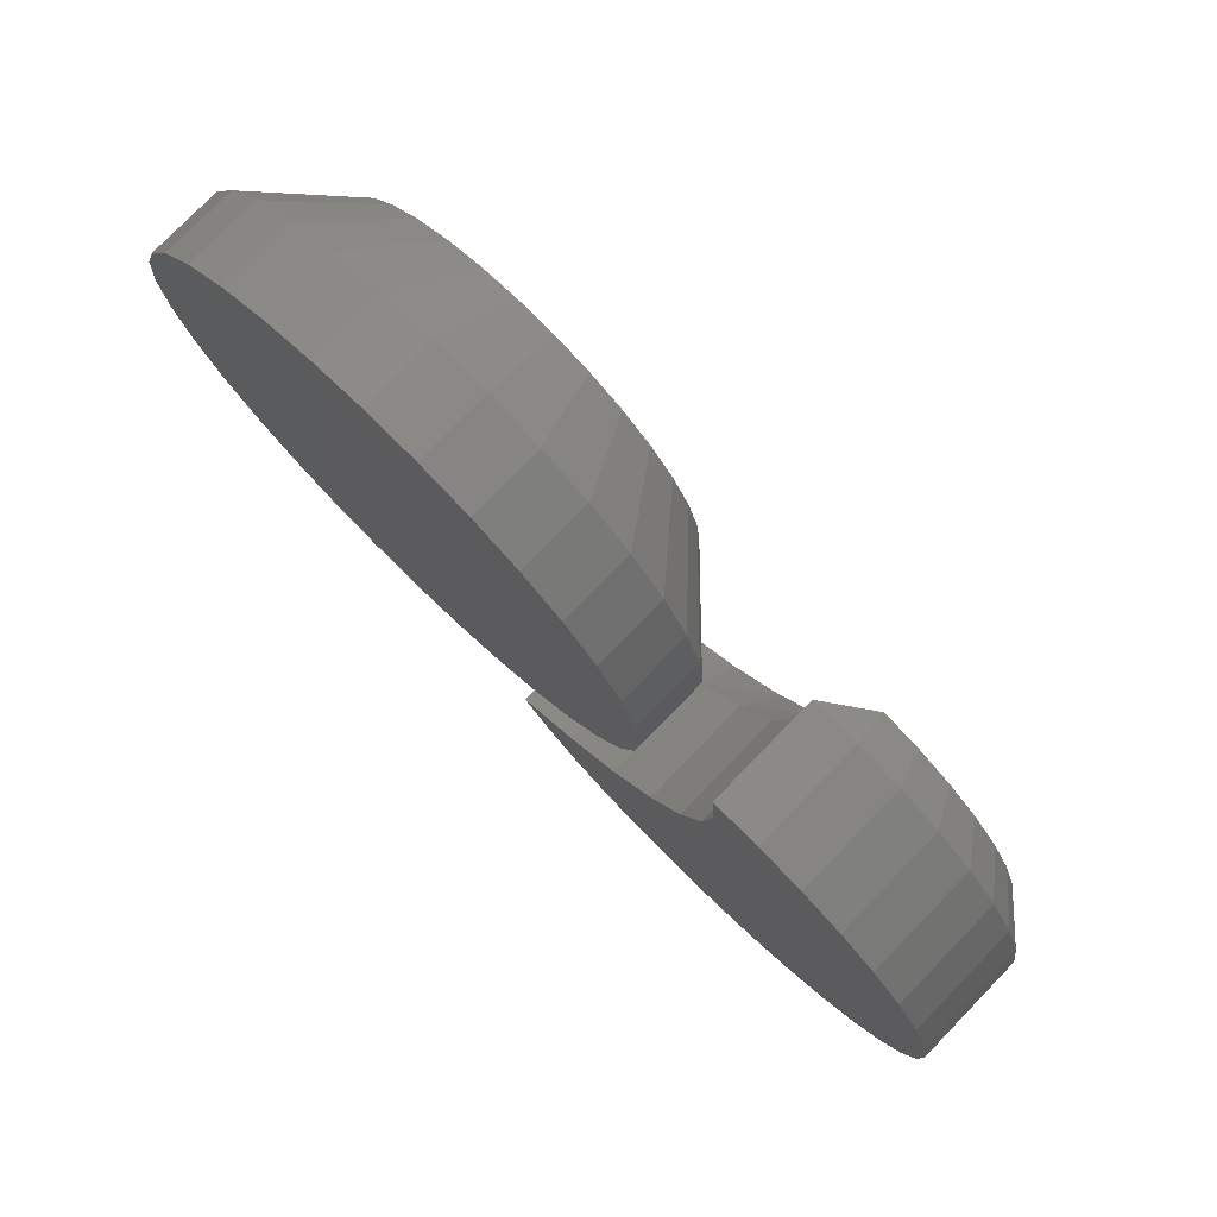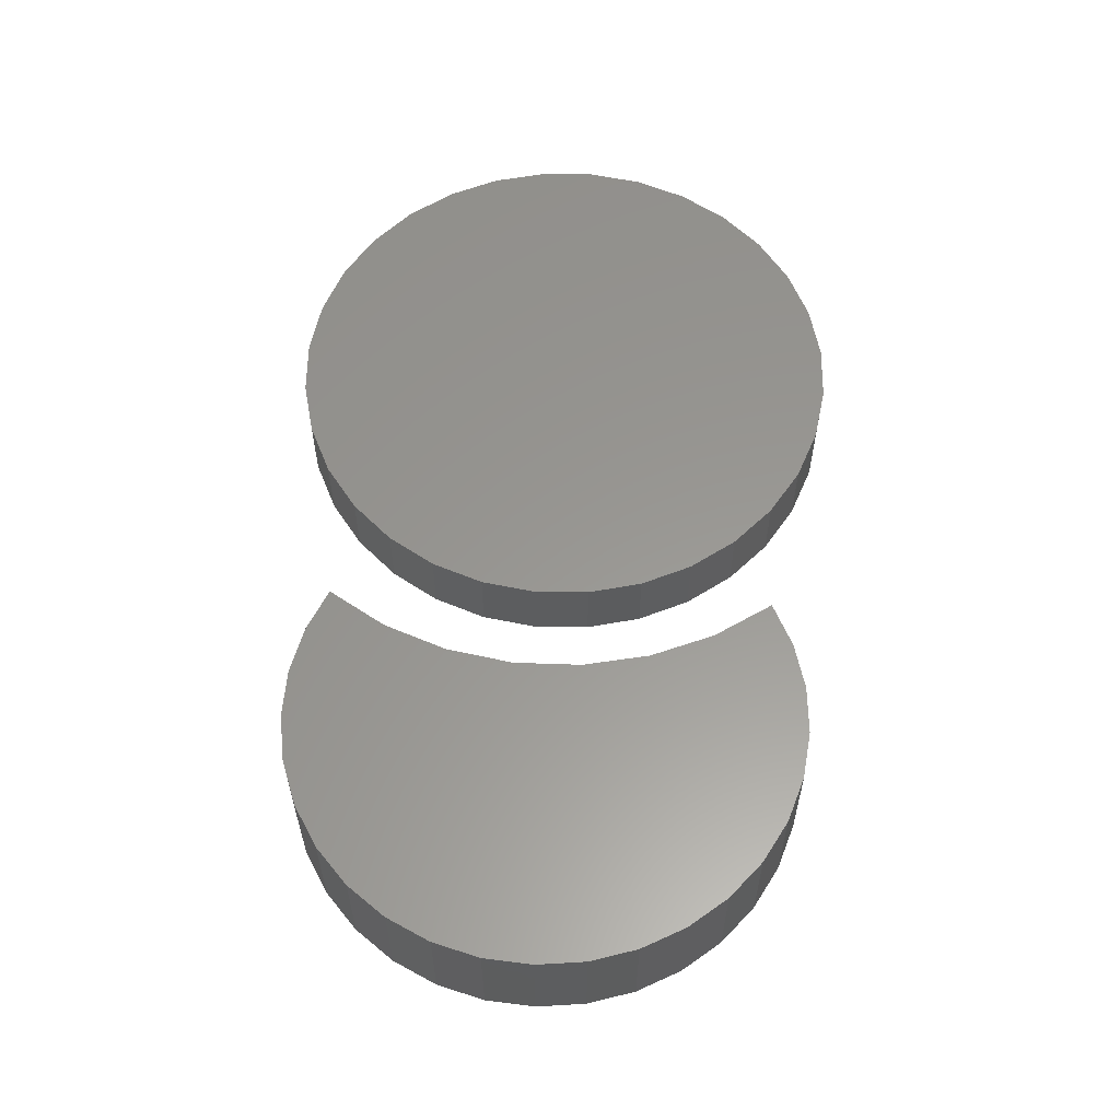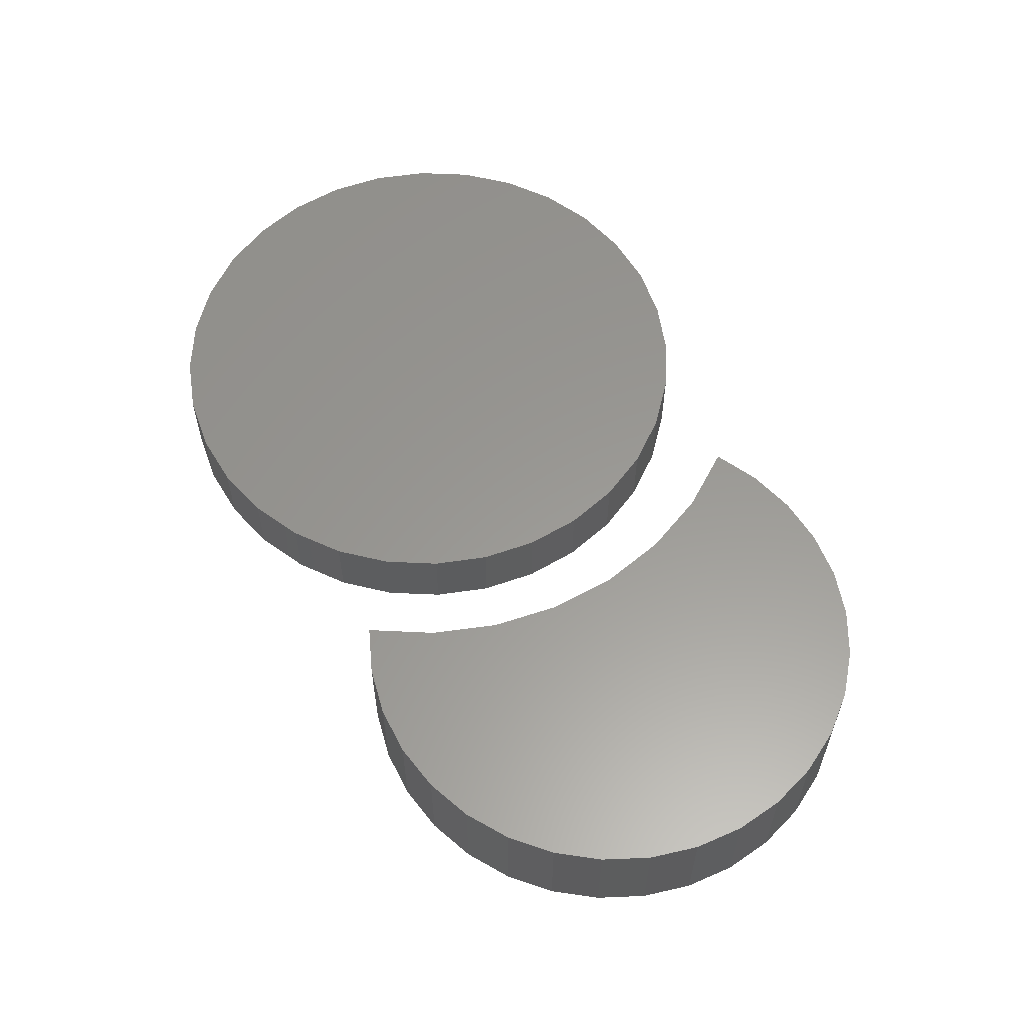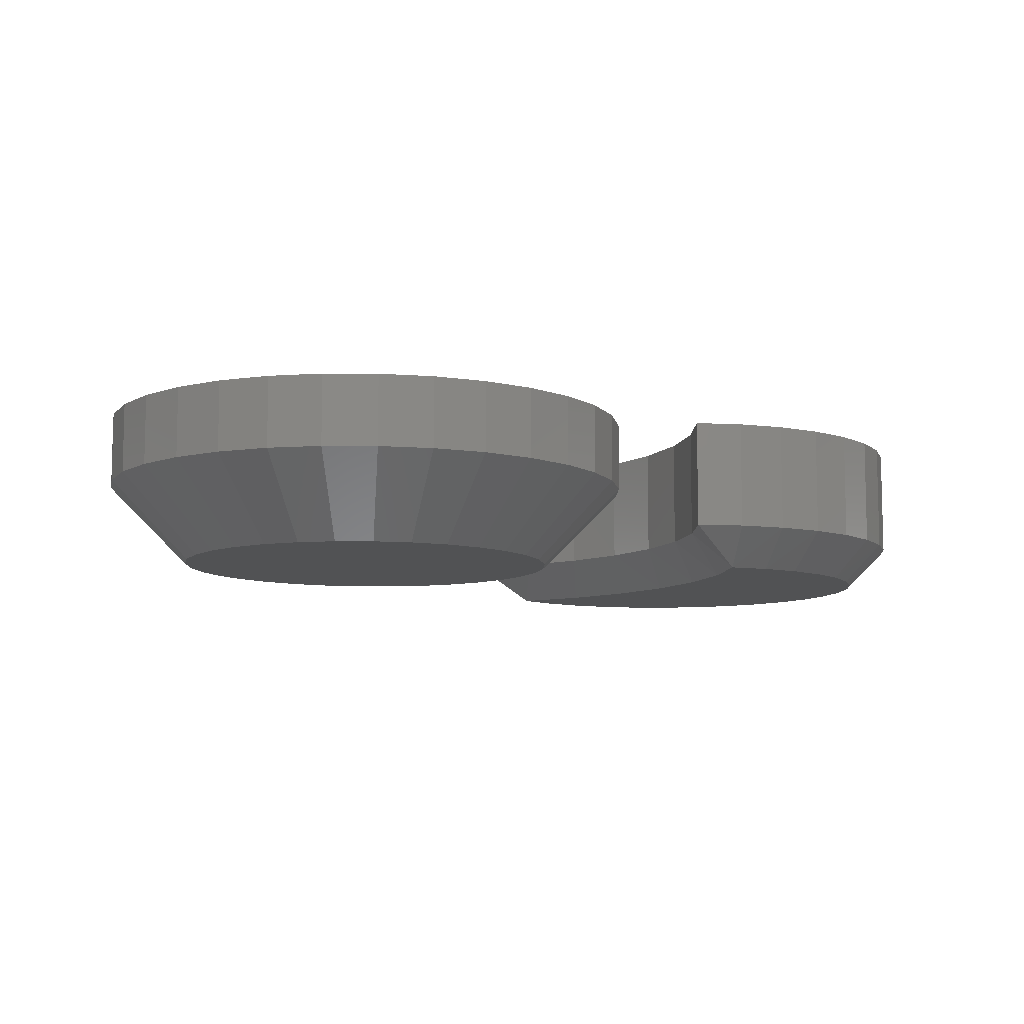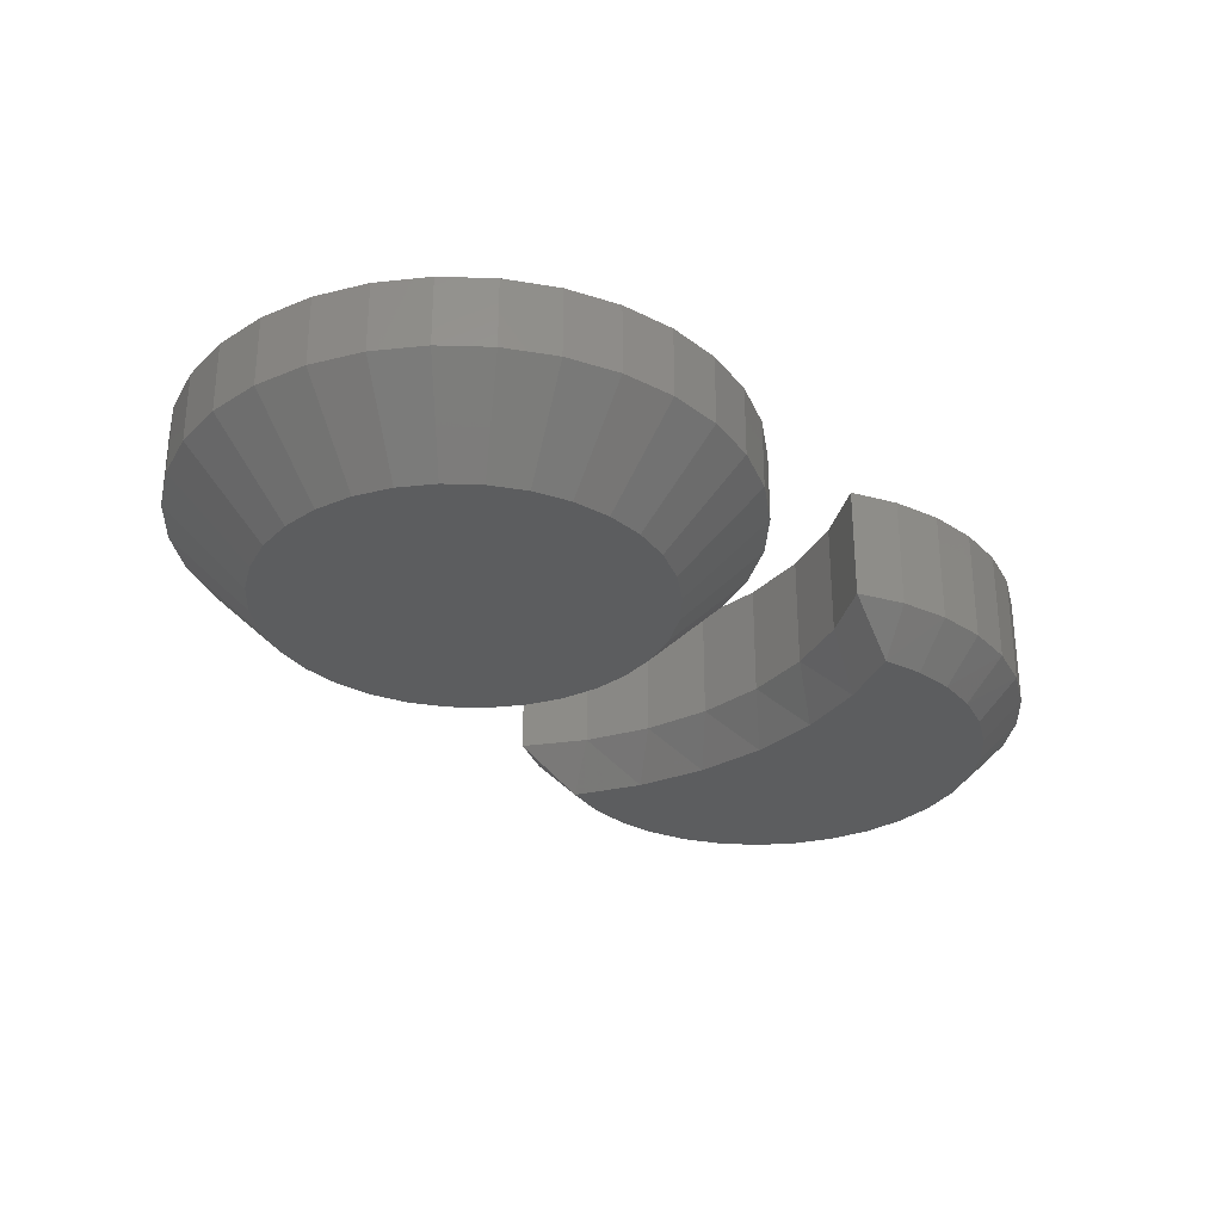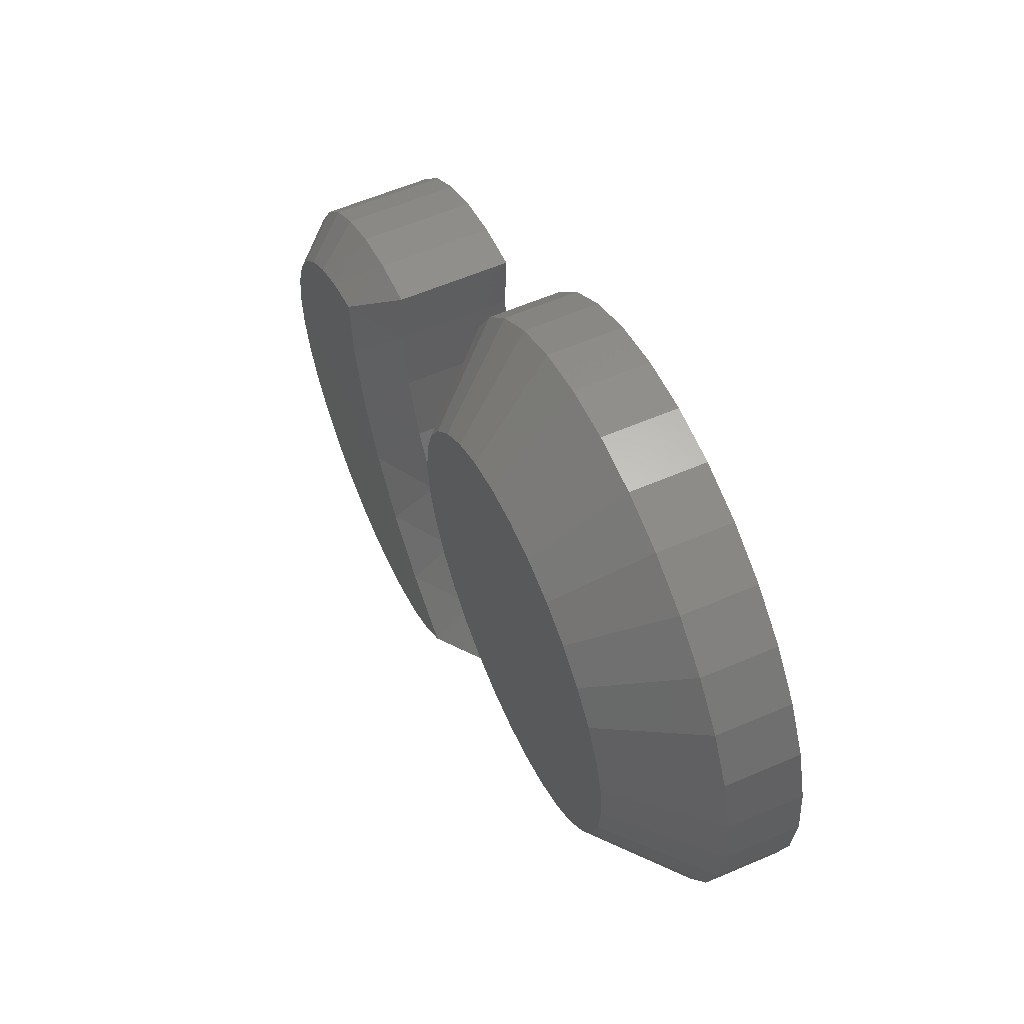
<metadata>
{"format":"stl","ext":"stl","renderer":"f3d","projection":"perspective","resolution":1024,"background":"white","views":[{"elev":77.5,"azim":44.2,"up":"+Y"},{"elev":58.7,"azim":62.6,"up":"+Z"},{"elev":59.2,"azim":30.8,"up":"+Z"},{"elev":-8.8,"azim":-62.6,"up":"+Z"},{"elev":-30.6,"azim":-75.6,"up":"+Z"},{"elev":58.9,"azim":-113.9,"up":"+Y"}]}
</metadata>
<code>
# stl→obj: 180 verts, 352 faces
v 0.00222 0.1507 0
v 0.03161 0.1478 0
v -0.02717 0.1478 0
v -0.05543 0.1392 0
v 0.05987 0.1392 0
v 0.03161 -0.1478 0
v -0.02717 -0.1478 0
v 0.05987 -0.1392 0
v 0.00222 -0.1507 0
v -0.05543 -0.1392 0
v -0.08148 -0.1253 0
v 0.08592 -0.1253 0
v -0.1043 -0.1065 0
v 0.1088 -0.1065 0
v -0.123 -0.0837 0
v 0.1275 -0.0837 0
v -0.137 -0.05765 0
v 0.1414 -0.05765 0
v -0.1455 -0.02939 0
v 0.15 -0.02939 0
v -0.1484 -1.816e-16 0
v 0.1529 -1.7e-16 0
v -0.1455 0.02939 0
v 0.15 0.02939 0
v -0.137 0.05765 0
v 0.1414 0.05765 0
v -0.123 0.0837 0
v 0.1275 0.0837 0
v -0.1043 0.1065 0
v 0.1088 0.1065 0
v -0.08148 0.1253 0
v 0.08592 0.1253 0
v 0.2154 -2.415e-16 0.0625
v 0.2154 0 0.1172
v 0.2113 -0.04159 0.0625
v 0.2113 -0.04159 0.1172
v 0.1992 -0.08157 0.0625
v 0.1992 -0.08157 0.1172
v 0.1795 -0.1184 0.0625
v 0.1795 -0.1184 0.1172
v 0.1529 -0.1507 0.0625
v 0.1529 -0.1507 0.1172
v 0.1206 -0.1772 0.0625
v 0.1206 -0.1772 0.1172
v 0.08379 -0.1969 0.0625
v 0.08379 -0.1969 0.1172
v 0.04381 -0.2091 0.0625
v 0.04381 -0.2091 0.1172
v 0.00222 -0.2132 0.0625
v 0.00222 -0.2132 0.1172
v -0.03936 -0.2091 0.0625
v -0.03936 -0.2091 0.1172
v -0.07935 -0.1969 0.0625
v -0.07935 -0.1969 0.1172
v -0.1162 -0.1772 0.0625
v -0.1162 -0.1772 0.1172
v -0.1485 -0.1507 0.0625
v -0.1485 -0.1507 0.1172
v -0.175 -0.1184 0.0625
v -0.175 -0.1184 0.1172
v -0.1947 -0.08157 0.0625
v -0.1947 -0.08157 0.1172
v -0.2068 -0.04159 0.0625
v -0.2068 -0.04159 0.1172
v -0.2109 -6.856e-17 0.0625
v -0.2109 2.61e-17 0.1172
v -0.2068 0.04159 0.0625
v -0.2068 0.04159 0.1172
v -0.1947 0.08157 0.0625
v -0.1947 0.08157 0.1172
v -0.175 0.1184 0.0625
v -0.175 0.1184 0.1172
v -0.1485 0.1507 0.0625
v -0.1485 0.1507 0.1172
v -0.1162 0.1772 0.0625
v -0.1162 0.1772 0.1172
v -0.07935 0.1969 0.0625
v -0.07935 0.1969 0.1172
v -0.03936 0.2091 0.0625
v -0.03936 0.2091 0.1172
v 0.00222 0.2132 0.0625
v 0.00222 0.2132 0.1172
v 0.04381 0.2091 0.0625
v 0.04381 0.2091 0.1172
v 0.08379 0.1969 0.0625
v 0.08379 0.1969 0.1172
v 0.1206 0.1772 0.0625
v 0.1206 0.1772 0.1172
v 0.1529 0.1507 0.0625
v 0.1529 0.1507 0.1172
v 0.1795 0.1184 0.0625
v 0.1795 0.1184 0.1172
v 0.1992 0.08157 0.0625
v 0.1992 0.08157 0.1172
v 0.2113 0.04159 0.0625
v 0.2113 0.04159 0.1172
v 0.4382 -0.119 0
v 0.2914 -0.1042 0
v 0.4278 -0.08934 0
v 0.3259 -0.3178 0
v 0.2327 -0.3192 0
v 0.2034 -0.308 0
v 0.2637 -0.3246 0
v 0.2951 -0.3241 0
v 0.3048 -0.05079 0
v 0.3086 0.004139 0
v 0.3387 -0.004728 0
v 0.3666 -0.01911 0
v 0.3914 -0.0385 0
v 0.412 -0.06219 0
v 0.4344 -0.2121 0
v 0.2374 -0.1996 0
v 0.4416 -0.1815 0
v 0.2687 -0.1543 0
v 0.4429 -0.1501 0
v 0.3549 -0.3057 0
v 0.1766 -0.2914 0
v 0.3811 -0.2884 0
v 0.1535 -0.2702 0
v 0.4036 -0.2665 0
v 0.1986 -0.2387 0
v 0.4216 -0.2407 0
v 0.2743 0.0384 0.03125
v 0.2743 0.0384 0.1172
v 0.3118 0.03532 0.03125
v 0.3118 0.03532 0.1172
v 0.348 0.02518 0.03125
v 0.348 0.02518 0.1172
v 0.3817 0.008366 0.03125
v 0.3817 0.008366 0.1172
v 0.4115 -0.01452 0.03125
v 0.4115 -0.01452 0.1172
v 0.4364 -0.04266 0.03125
v 0.4364 -0.04266 0.1172
v 0.4556 -0.07501 0.03125
v 0.4556 -0.07501 0.1172
v 0.4683 -0.1104 0.03125
v 0.4683 -0.1104 0.1172
v 0.474 -0.1476 0.03125
v 0.474 -0.1476 0.1172
v 0.4726 -0.1851 0.03125
v 0.4726 -0.1851 0.1172
v 0.4641 -0.2218 0.03125
v 0.4641 -0.2218 0.1172
v 0.4488 -0.2561 0.03125
v 0.4488 -0.2561 0.1172
v 0.4273 -0.2869 0.03125
v 0.4273 -0.2869 0.1172
v 0.4003 -0.3131 0.03125
v 0.4003 -0.3131 0.1172
v 0.3688 -0.3337 0.03125
v 0.3688 -0.3337 0.1172
v 0.334 -0.348 0.03125
v 0.334 -0.348 0.1172
v 0.2972 -0.3554 0.03125
v 0.2972 -0.3554 0.1172
v 0.2596 -0.3556 0.03125
v 0.2596 -0.3556 0.1172
v 0.2226 -0.3488 0.03125
v 0.2226 -0.3488 0.1172
v 0.1876 -0.335 0.03125
v 0.1876 -0.335 0.1172
v 0.1558 -0.3149 0.03125
v 0.1558 -0.3149 0.1172
v 0.1285 -0.2891 0.03125
v 0.1285 -0.2891 0.1172
v 0.1065 -0.2586 0.03125
v 0.1065 -0.2586 0.1172
v 0.2533 -0.1155 0.03125
v 0.2701 -0.06586 0.1172
v 0.2701 -0.06586 0.03125
v 0.2771 -0.01393 0.1172
v 0.2771 -0.01393 0.03125
v 0.2533 -0.1155 0.1172
v 0.2275 -0.1611 0.03125
v 0.2275 -0.1611 0.1172
v 0.1936 -0.2011 0.03125
v 0.1936 -0.2011 0.1172
v 0.1528 -0.234 0.03125
v 0.1528 -0.234 0.1172
f 1 2 3
f 4 3 2
f 5 4 2
f 6 7 8
f 9 7 6
f 7 10 8
f 8 10 11
f 8 11 12
f 12 11 13
f 12 13 14
f 14 13 15
f 14 15 16
f 16 15 17
f 16 17 18
f 18 17 19
f 18 19 20
f 20 19 21
f 20 21 22
f 22 21 23
f 22 23 24
f 24 23 25
f 24 25 26
f 26 25 27
f 26 27 28
f 28 27 29
f 28 29 30
f 30 29 31
f 30 31 32
f 32 31 4
f 32 4 5
f 33 34 35
f 35 34 36
f 35 36 37
f 37 36 38
f 37 38 39
f 39 38 40
f 39 40 41
f 41 40 42
f 41 42 43
f 43 42 44
f 43 44 45
f 45 44 46
f 45 46 47
f 47 46 48
f 47 48 49
f 49 48 50
f 49 50 51
f 51 50 52
f 51 52 53
f 53 52 54
f 53 54 55
f 55 54 56
f 55 56 57
f 57 56 58
f 57 58 59
f 59 58 60
f 59 60 61
f 61 60 62
f 61 62 63
f 63 62 64
f 63 64 65
f 65 64 66
f 65 66 67
f 67 66 68
f 67 68 69
f 69 68 70
f 69 70 71
f 71 70 72
f 71 72 73
f 73 72 74
f 73 74 75
f 75 74 76
f 75 76 77
f 77 76 78
f 77 78 79
f 79 78 80
f 79 80 81
f 81 80 82
f 81 82 83
f 83 82 84
f 83 84 85
f 85 84 86
f 85 86 87
f 87 86 88
f 87 88 89
f 89 88 90
f 89 90 91
f 91 90 92
f 91 92 93
f 93 92 94
f 93 94 95
f 95 94 96
f 95 96 33
f 33 96 34
f 81 2 1
f 1 79 81
f 32 87 30
f 30 87 89
f 30 89 28
f 28 89 91
f 28 91 26
f 26 91 93
f 26 93 24
f 24 93 95
f 24 95 22
f 22 95 33
f 75 31 73
f 73 31 29
f 73 29 71
f 71 29 27
f 71 27 69
f 69 27 25
f 69 25 67
f 67 25 23
f 67 23 65
f 65 23 21
f 87 32 85
f 85 32 5
f 85 5 83
f 83 5 2
f 83 2 81
f 31 75 4
f 4 75 77
f 4 77 3
f 3 77 79
f 3 79 1
f 49 7 9
f 9 47 49
f 11 55 13
f 13 55 57
f 13 57 15
f 15 57 59
f 15 59 17
f 17 59 61
f 17 61 19
f 19 61 63
f 19 63 21
f 21 63 65
f 43 12 41
f 41 12 14
f 41 14 39
f 39 14 16
f 39 16 37
f 37 16 18
f 37 18 35
f 35 18 20
f 35 20 33
f 33 20 22
f 55 11 53
f 53 11 10
f 53 10 51
f 51 10 7
f 51 7 49
f 12 43 8
f 8 43 45
f 8 45 6
f 6 45 47
f 6 47 9
f 80 84 82
f 84 80 78
f 84 78 86
f 46 52 48
f 48 52 50
f 86 78 88
f 88 78 76
f 88 76 90
f 90 76 74
f 90 74 92
f 92 74 72
f 92 72 94
f 94 72 70
f 94 70 96
f 96 70 68
f 96 68 34
f 34 68 66
f 34 66 36
f 36 66 64
f 36 64 38
f 38 64 62
f 38 62 40
f 40 62 60
f 40 60 42
f 42 60 58
f 42 58 44
f 44 58 56
f 44 56 46
f 46 56 54
f 46 54 52
f 97 98 99
f 100 101 102
f 103 101 100
f 104 103 100
f 105 106 107
f 105 107 108
f 105 108 109
f 105 109 110
f 105 110 99
f 105 99 98
f 111 112 113
f 113 112 114
f 113 114 115
f 115 114 98
f 115 98 97
f 100 102 116
f 116 102 117
f 116 117 118
f 118 117 119
f 118 119 120
f 120 119 121
f 120 121 122
f 122 121 112
f 122 112 111
f 123 124 125
f 125 124 126
f 125 126 127
f 127 126 128
f 127 128 129
f 129 128 130
f 129 130 131
f 131 130 132
f 131 132 133
f 133 132 134
f 133 134 135
f 135 134 136
f 135 136 137
f 137 136 138
f 137 138 139
f 139 138 140
f 139 140 141
f 141 140 142
f 141 142 143
f 143 142 144
f 143 144 145
f 145 144 146
f 145 146 147
f 147 146 148
f 147 148 149
f 149 148 150
f 149 150 151
f 151 150 152
f 151 152 153
f 153 152 154
f 153 154 155
f 155 154 156
f 155 156 157
f 157 156 158
f 157 158 159
f 159 158 160
f 159 160 161
f 161 160 162
f 161 162 163
f 163 162 164
f 163 164 165
f 165 164 166
f 165 166 167
f 167 166 168
f 169 170 171
f 171 170 172
f 171 172 173
f 173 172 124
f 173 124 123
f 170 169 174
f 174 169 175
f 174 175 176
f 176 175 177
f 176 177 178
f 178 177 179
f 178 179 180
f 180 179 167
f 180 167 168
f 106 173 123
f 106 105 173
f 119 179 121
f 119 167 179
f 177 112 121
f 177 121 179
f 175 114 112
f 175 112 177
f 171 105 98
f 171 98 169
f 98 114 169
f 169 114 175
f 173 105 171
f 101 159 102
f 102 159 161
f 102 161 117
f 117 161 163
f 117 163 119
f 119 163 165
f 119 165 167
f 116 151 100
f 100 151 153
f 100 153 104
f 104 153 155
f 104 155 103
f 103 155 157
f 103 157 101
f 101 157 159
f 151 116 149
f 149 116 118
f 149 118 147
f 147 118 120
f 147 120 145
f 145 120 122
f 145 122 143
f 143 122 111
f 143 111 141
f 141 111 113
f 99 135 97
f 97 135 137
f 97 137 115
f 115 137 139
f 115 139 113
f 113 139 141
f 108 129 109
f 109 129 131
f 109 131 110
f 110 131 133
f 110 133 99
f 99 133 135
f 129 108 127
f 127 108 107
f 127 107 125
f 125 107 106
f 125 106 123
f 134 170 136
f 154 158 156
f 172 170 134
f 172 134 132
f 172 132 130
f 172 130 128
f 172 128 126
f 172 126 124
f 136 170 138
f 138 170 174
f 138 174 140
f 140 174 176
f 140 176 142
f 142 176 178
f 142 178 144
f 144 178 180
f 144 180 146
f 146 180 168
f 146 168 148
f 148 168 166
f 148 166 150
f 150 166 164
f 150 164 152
f 152 164 162
f 152 162 154
f 154 162 160
f 154 160 158

</code>
